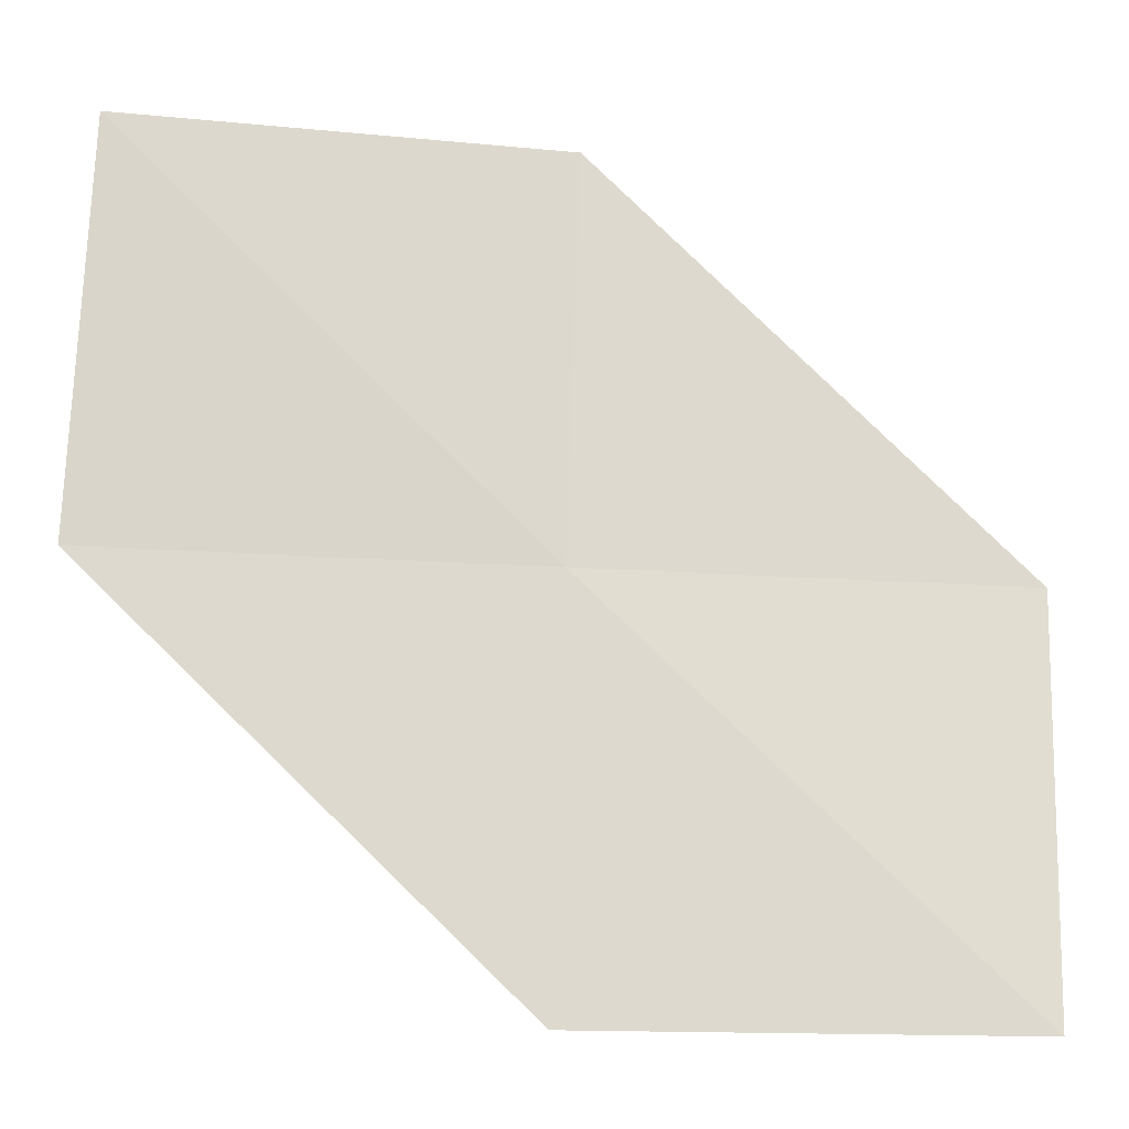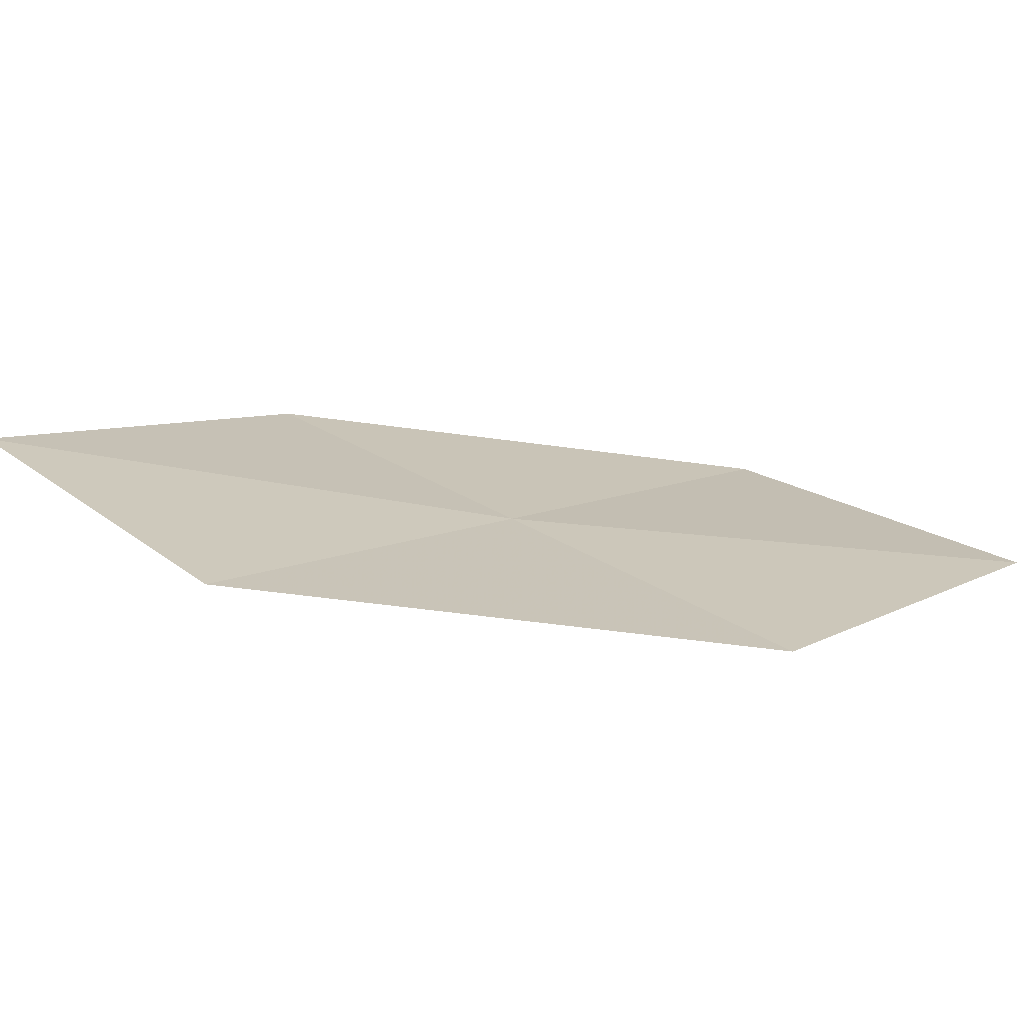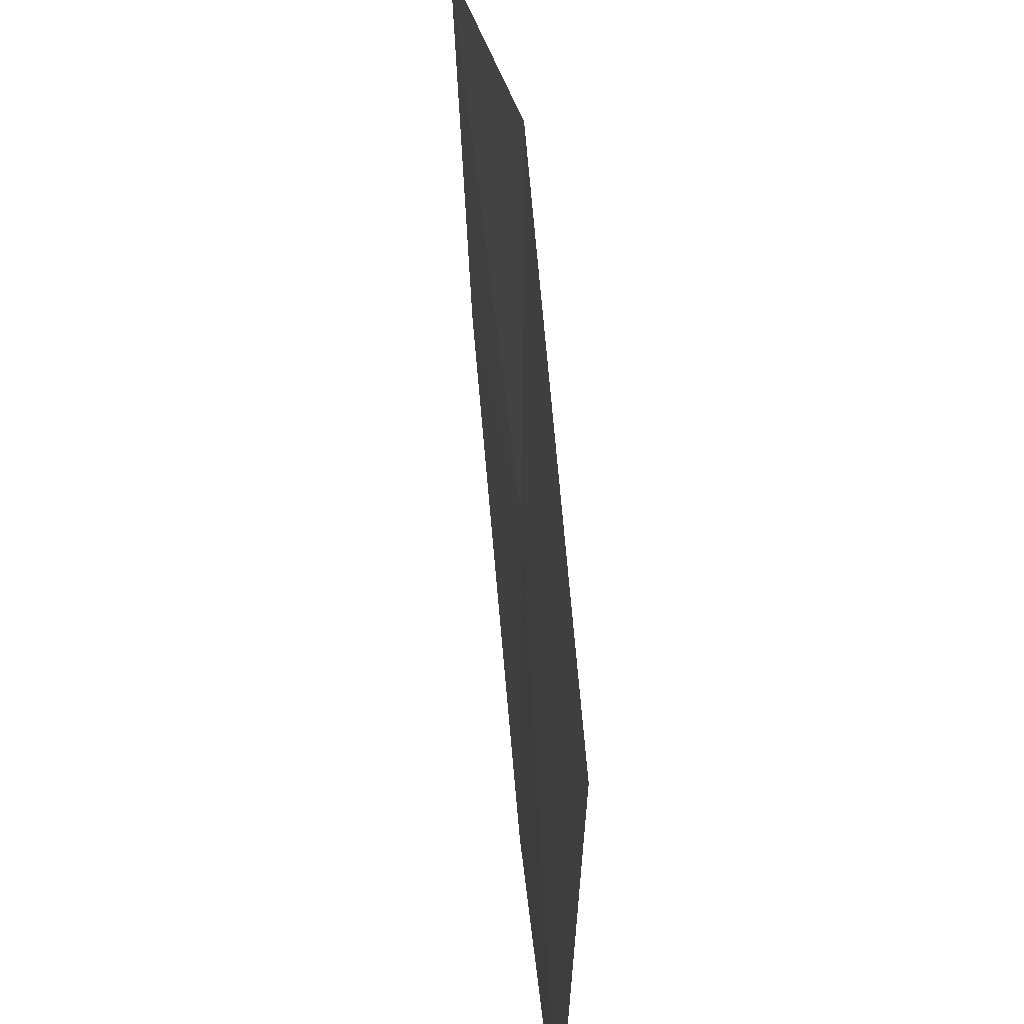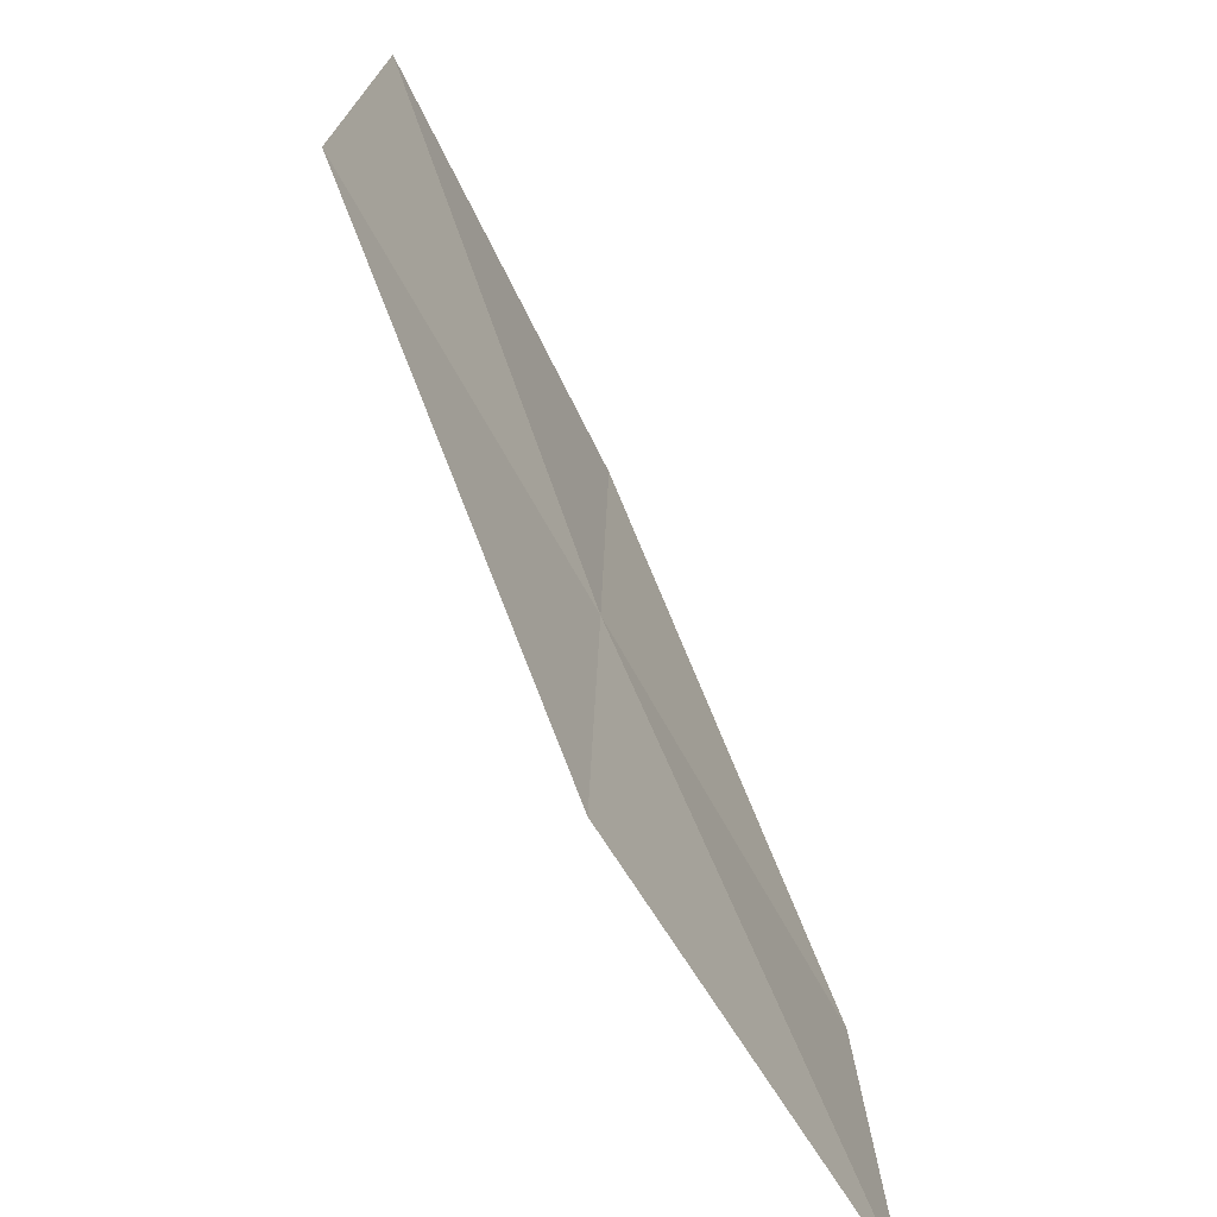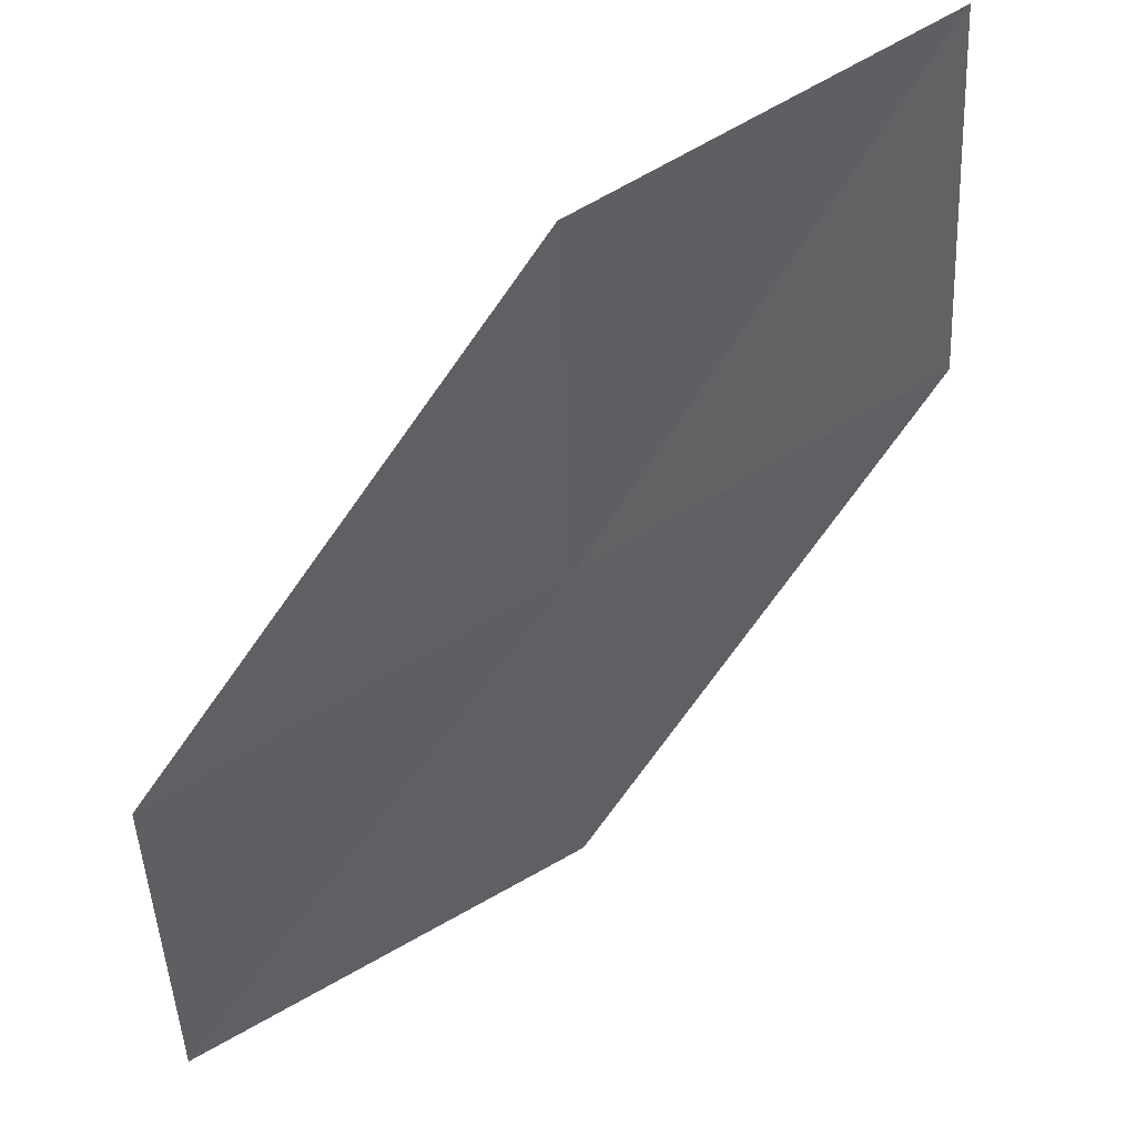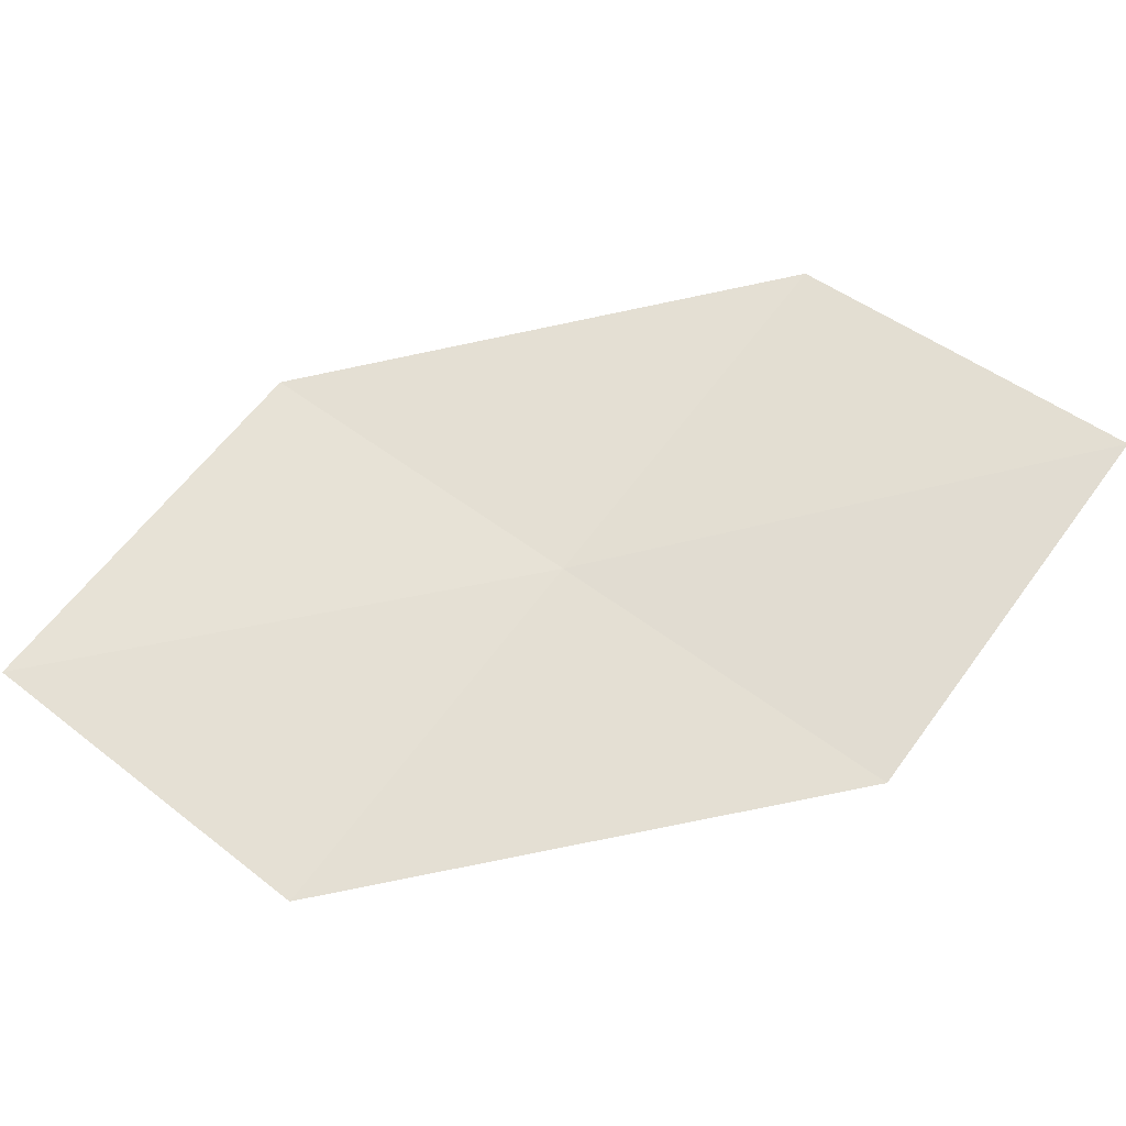
<metadata>
{"format":"obj","ext":"obj","renderer":"f3d","projection":"perspective","resolution":1024,"background":"white","views":[{"elev":-17.8,"azim":-176.3,"up":"+Z"},{"elev":27.4,"azim":134.0,"up":"+Y"},{"elev":30.2,"azim":-85.2,"up":"+Z"},{"elev":-68.7,"azim":130.7,"up":"+Z"},{"elev":47.3,"azim":-24.7,"up":"+Z"},{"elev":51.5,"azim":-52.1,"up":"+Y"}]}
</metadata>
<code>
v 18.84 17.99 32.51
v 18.89 18 31.17
v 20.27 18.29 32.51
v 20.2 18.34 33.84
v 18.8 17.98 33.84
v 17.46 17.77 31.17
v 17.42 17.69 32.51
f 1 3 2
f 1 4 3
f 1 5 4
f 1 2 6
f 1 6 7
f 1 7 5

</code>
